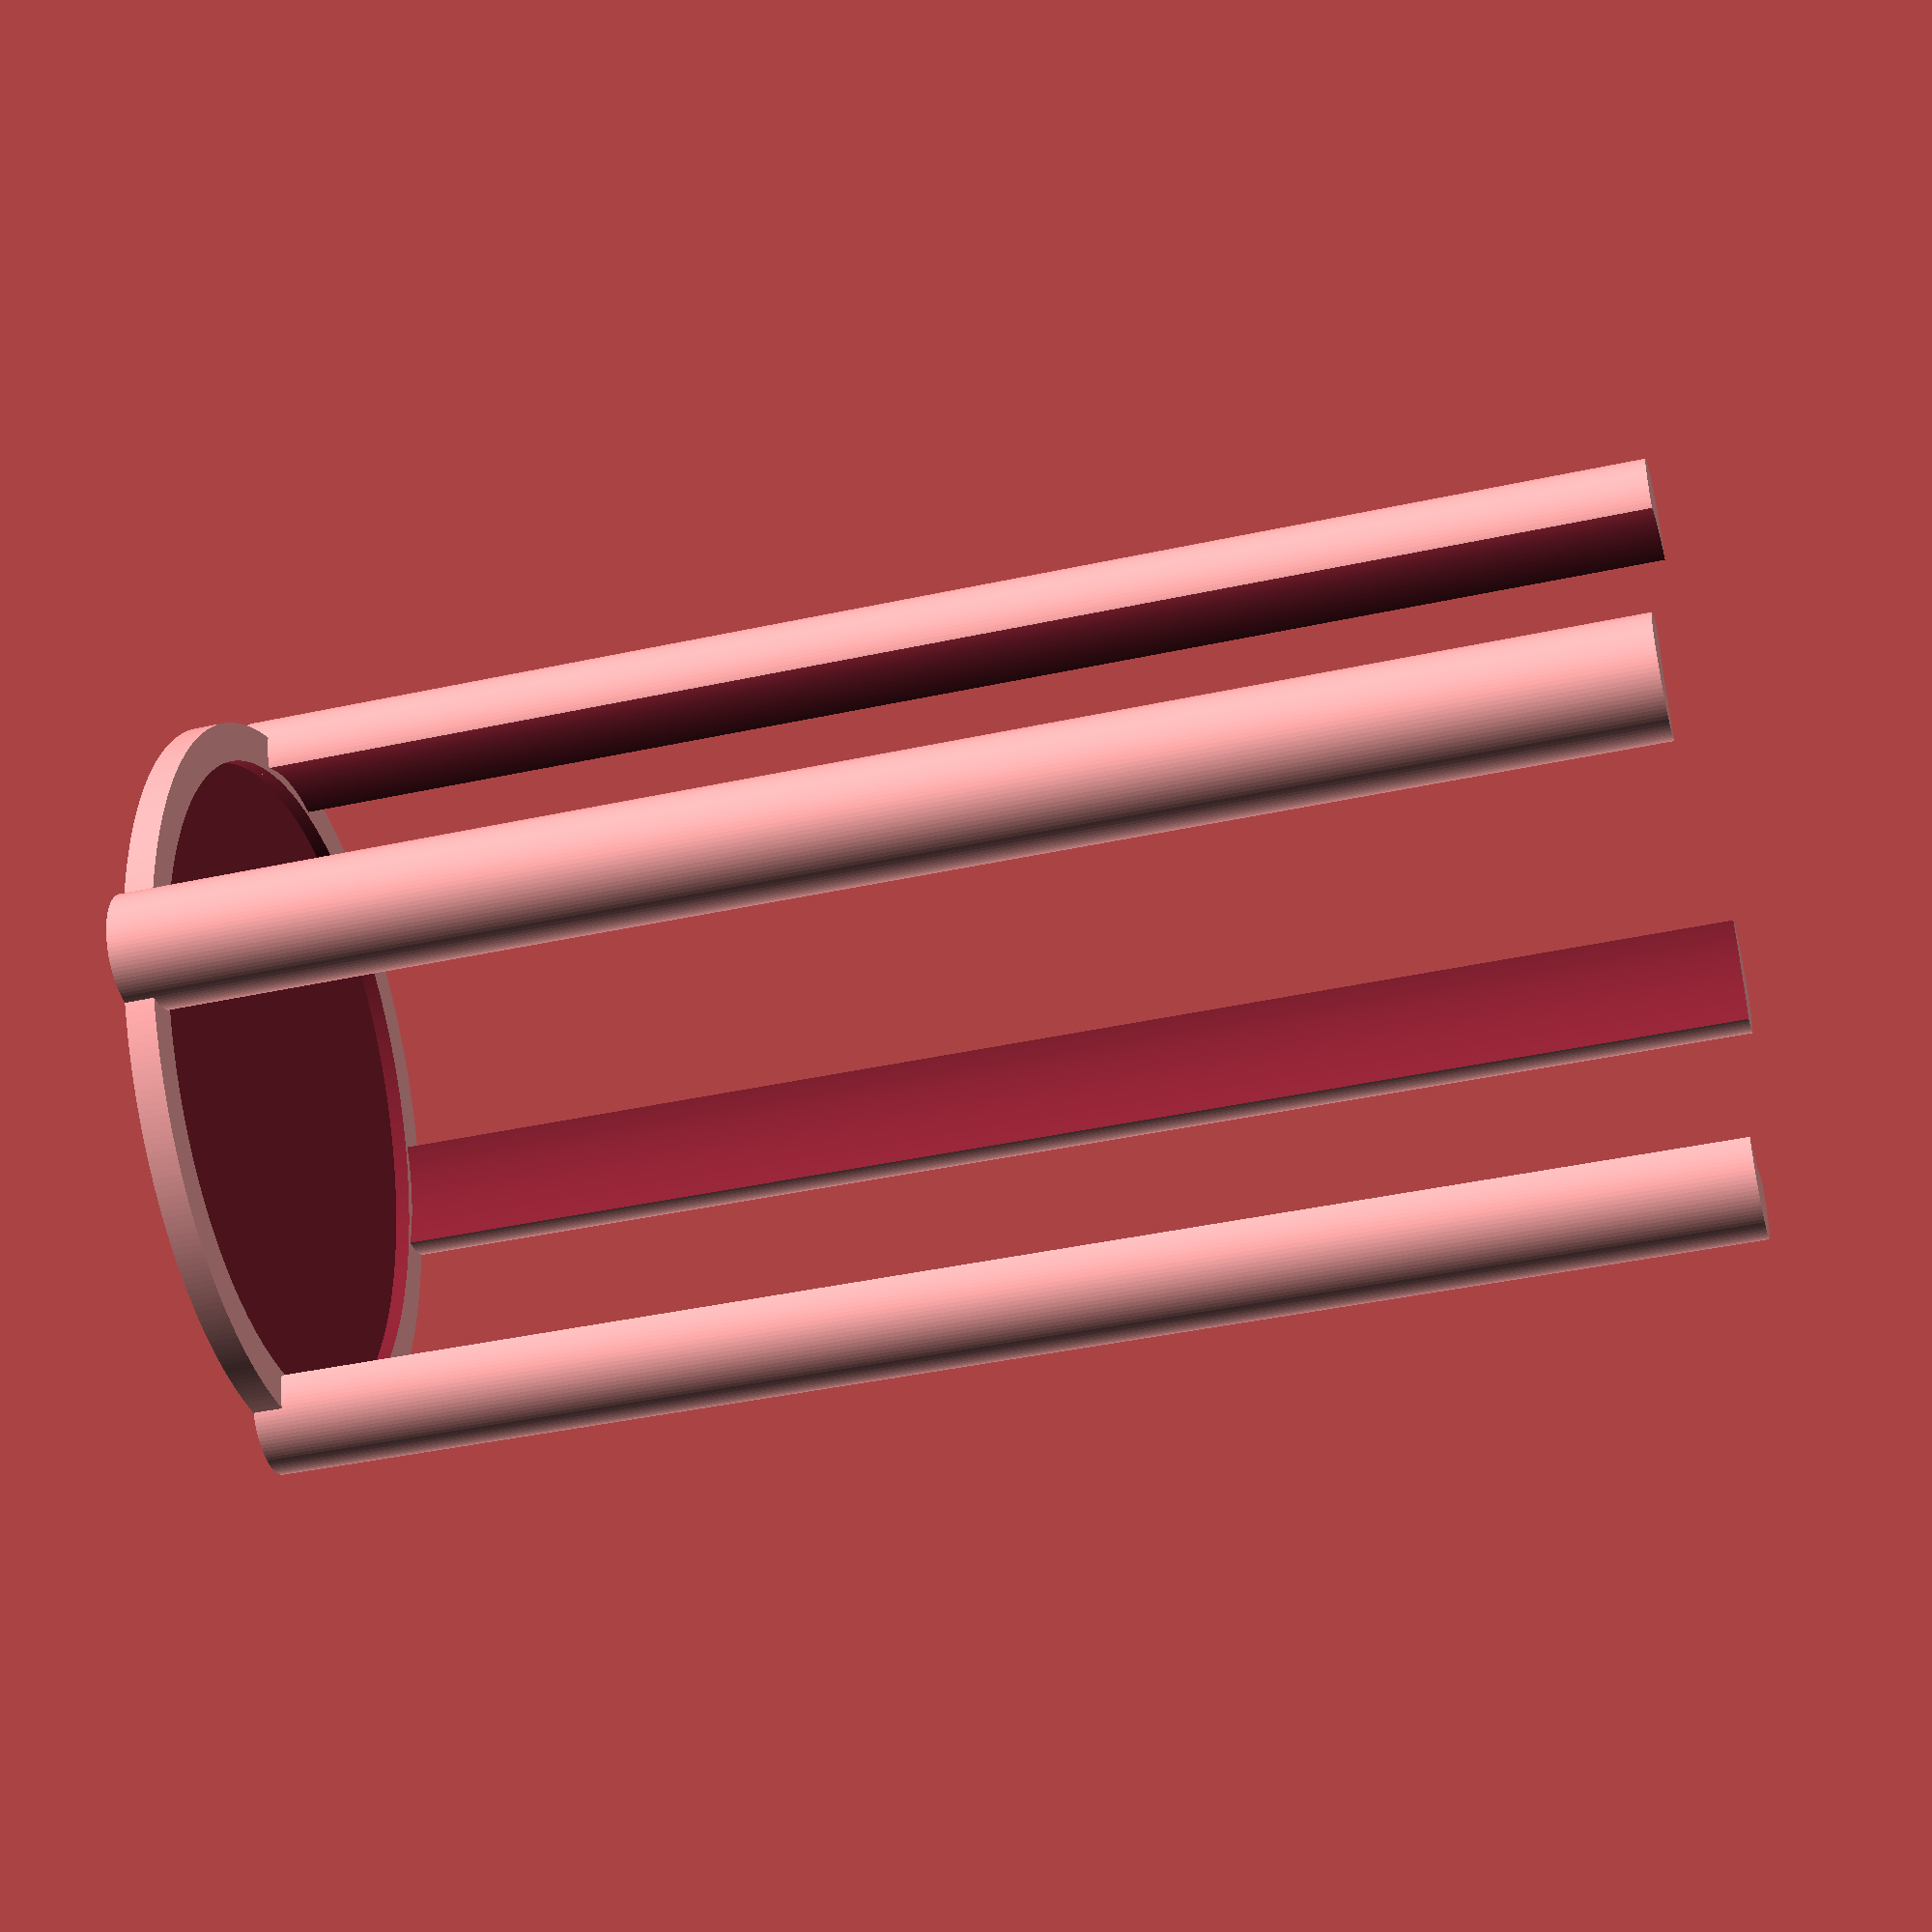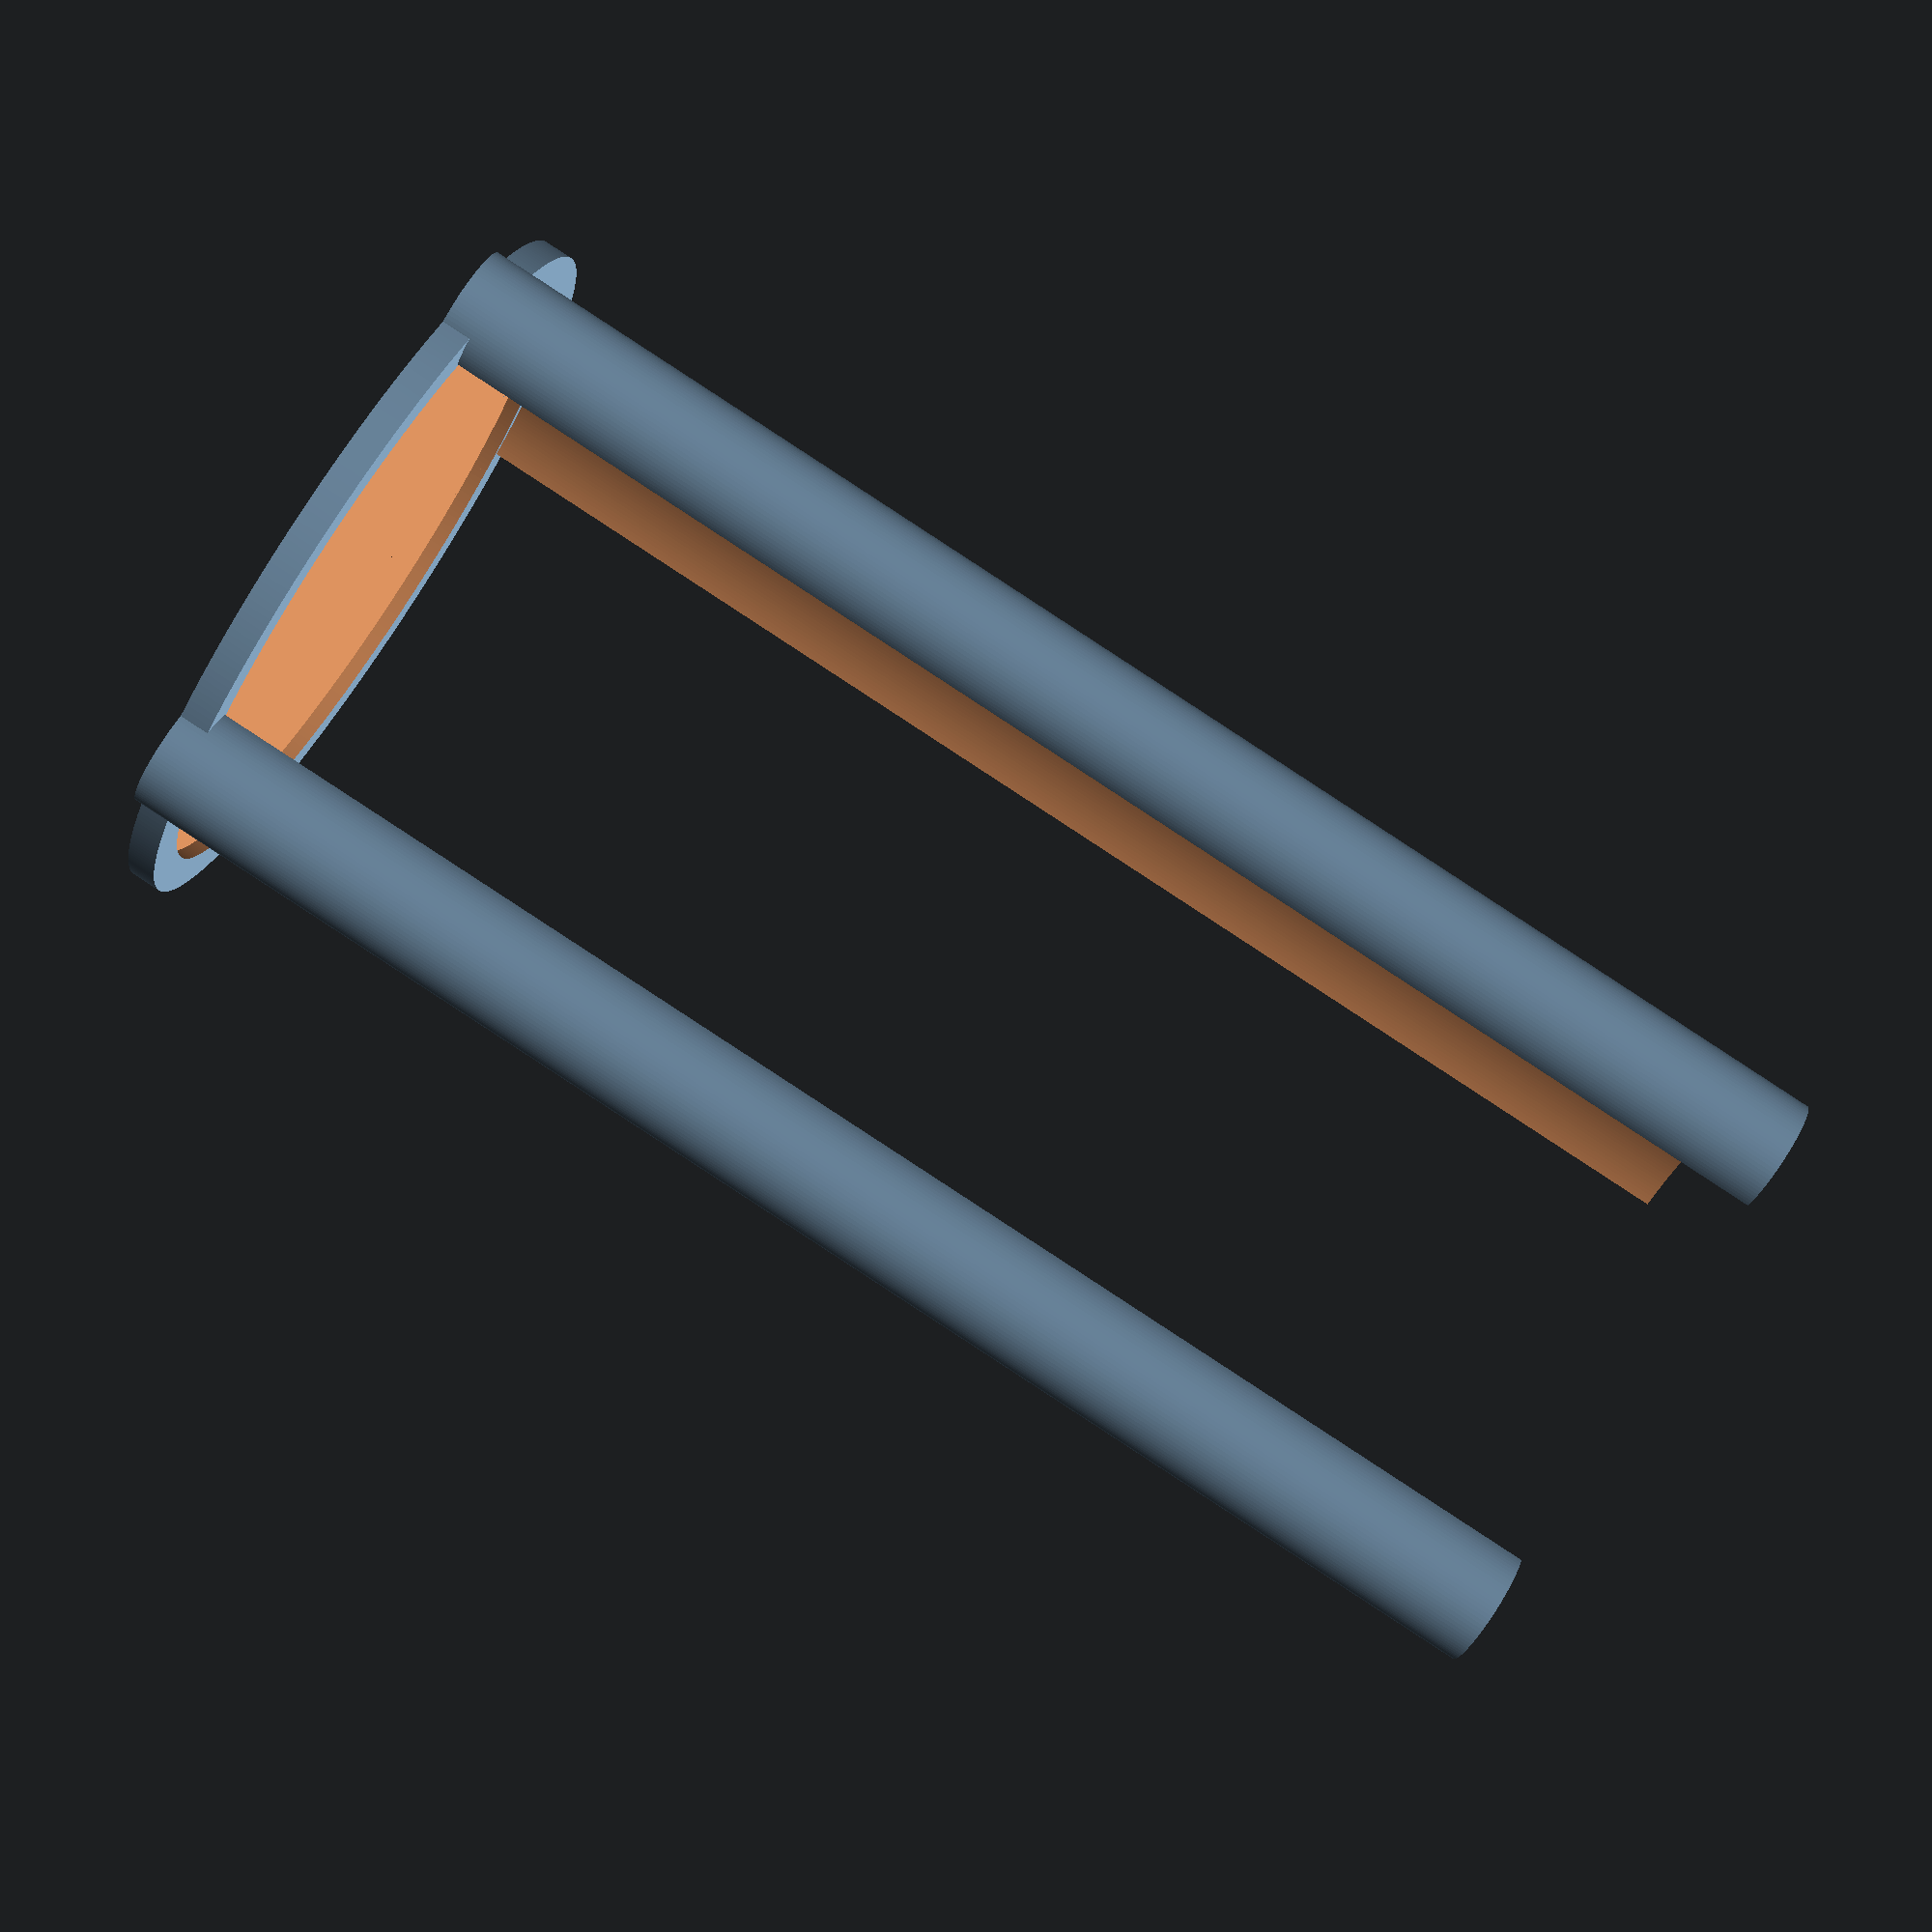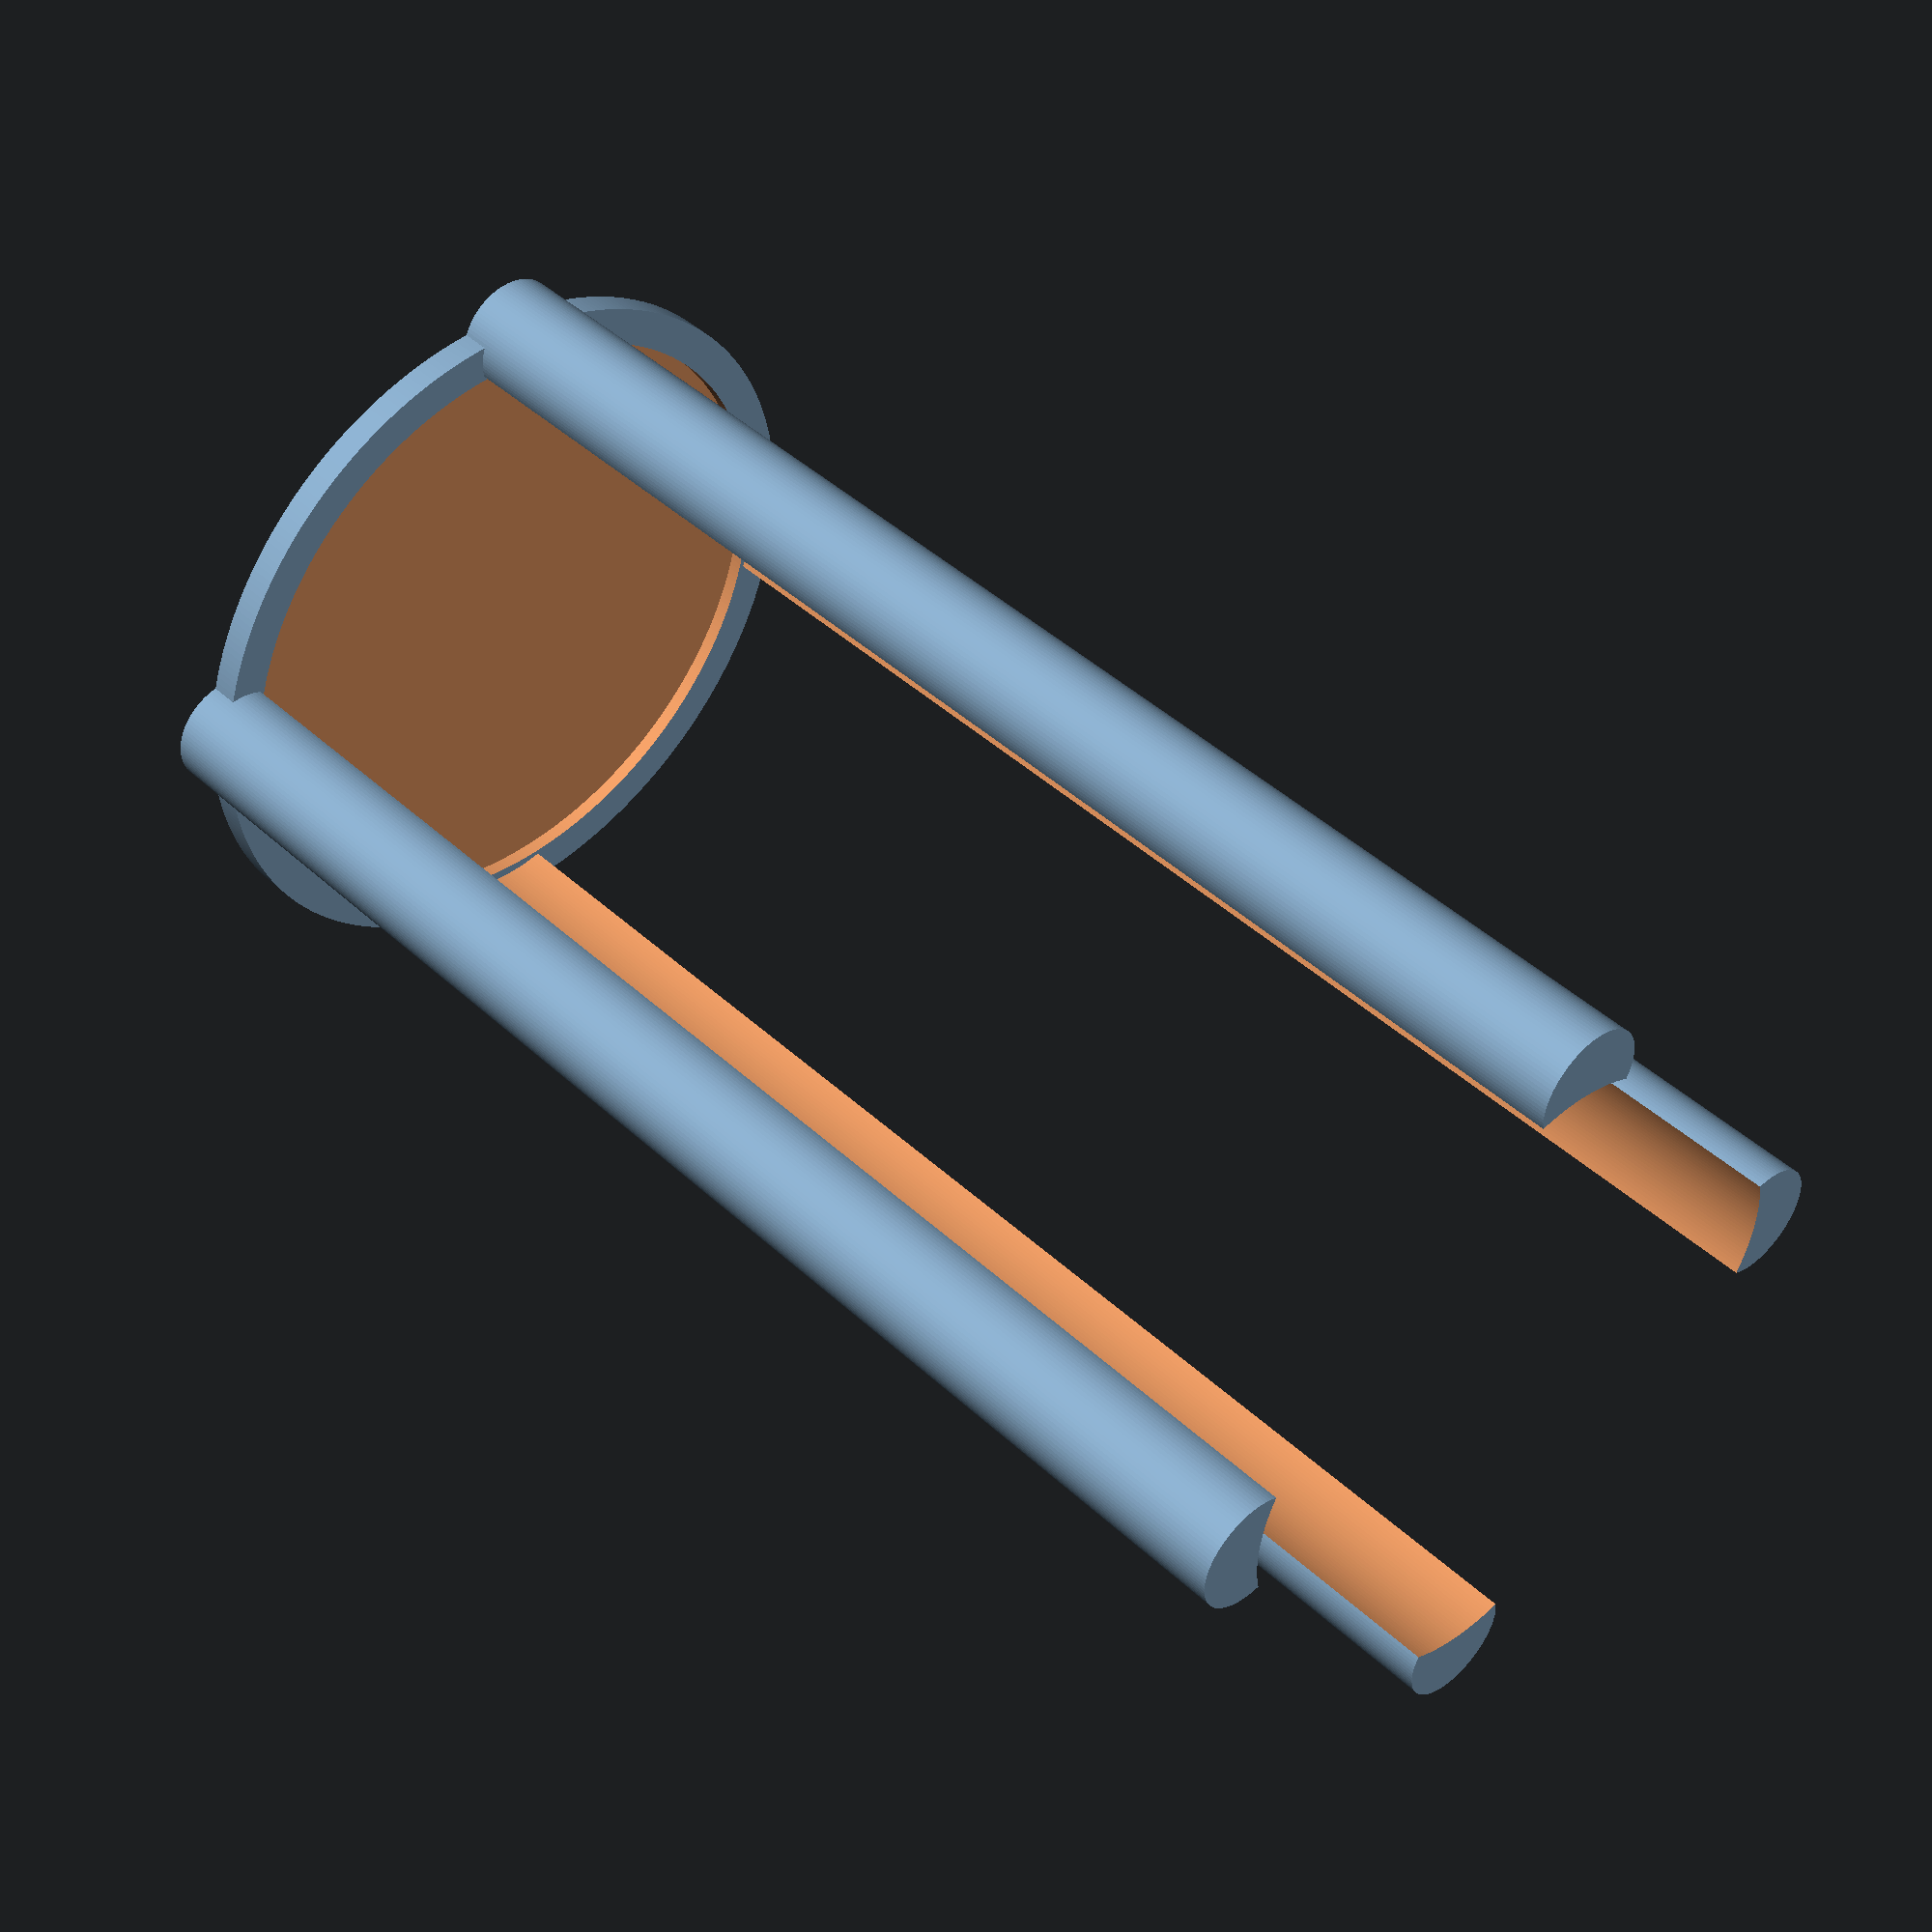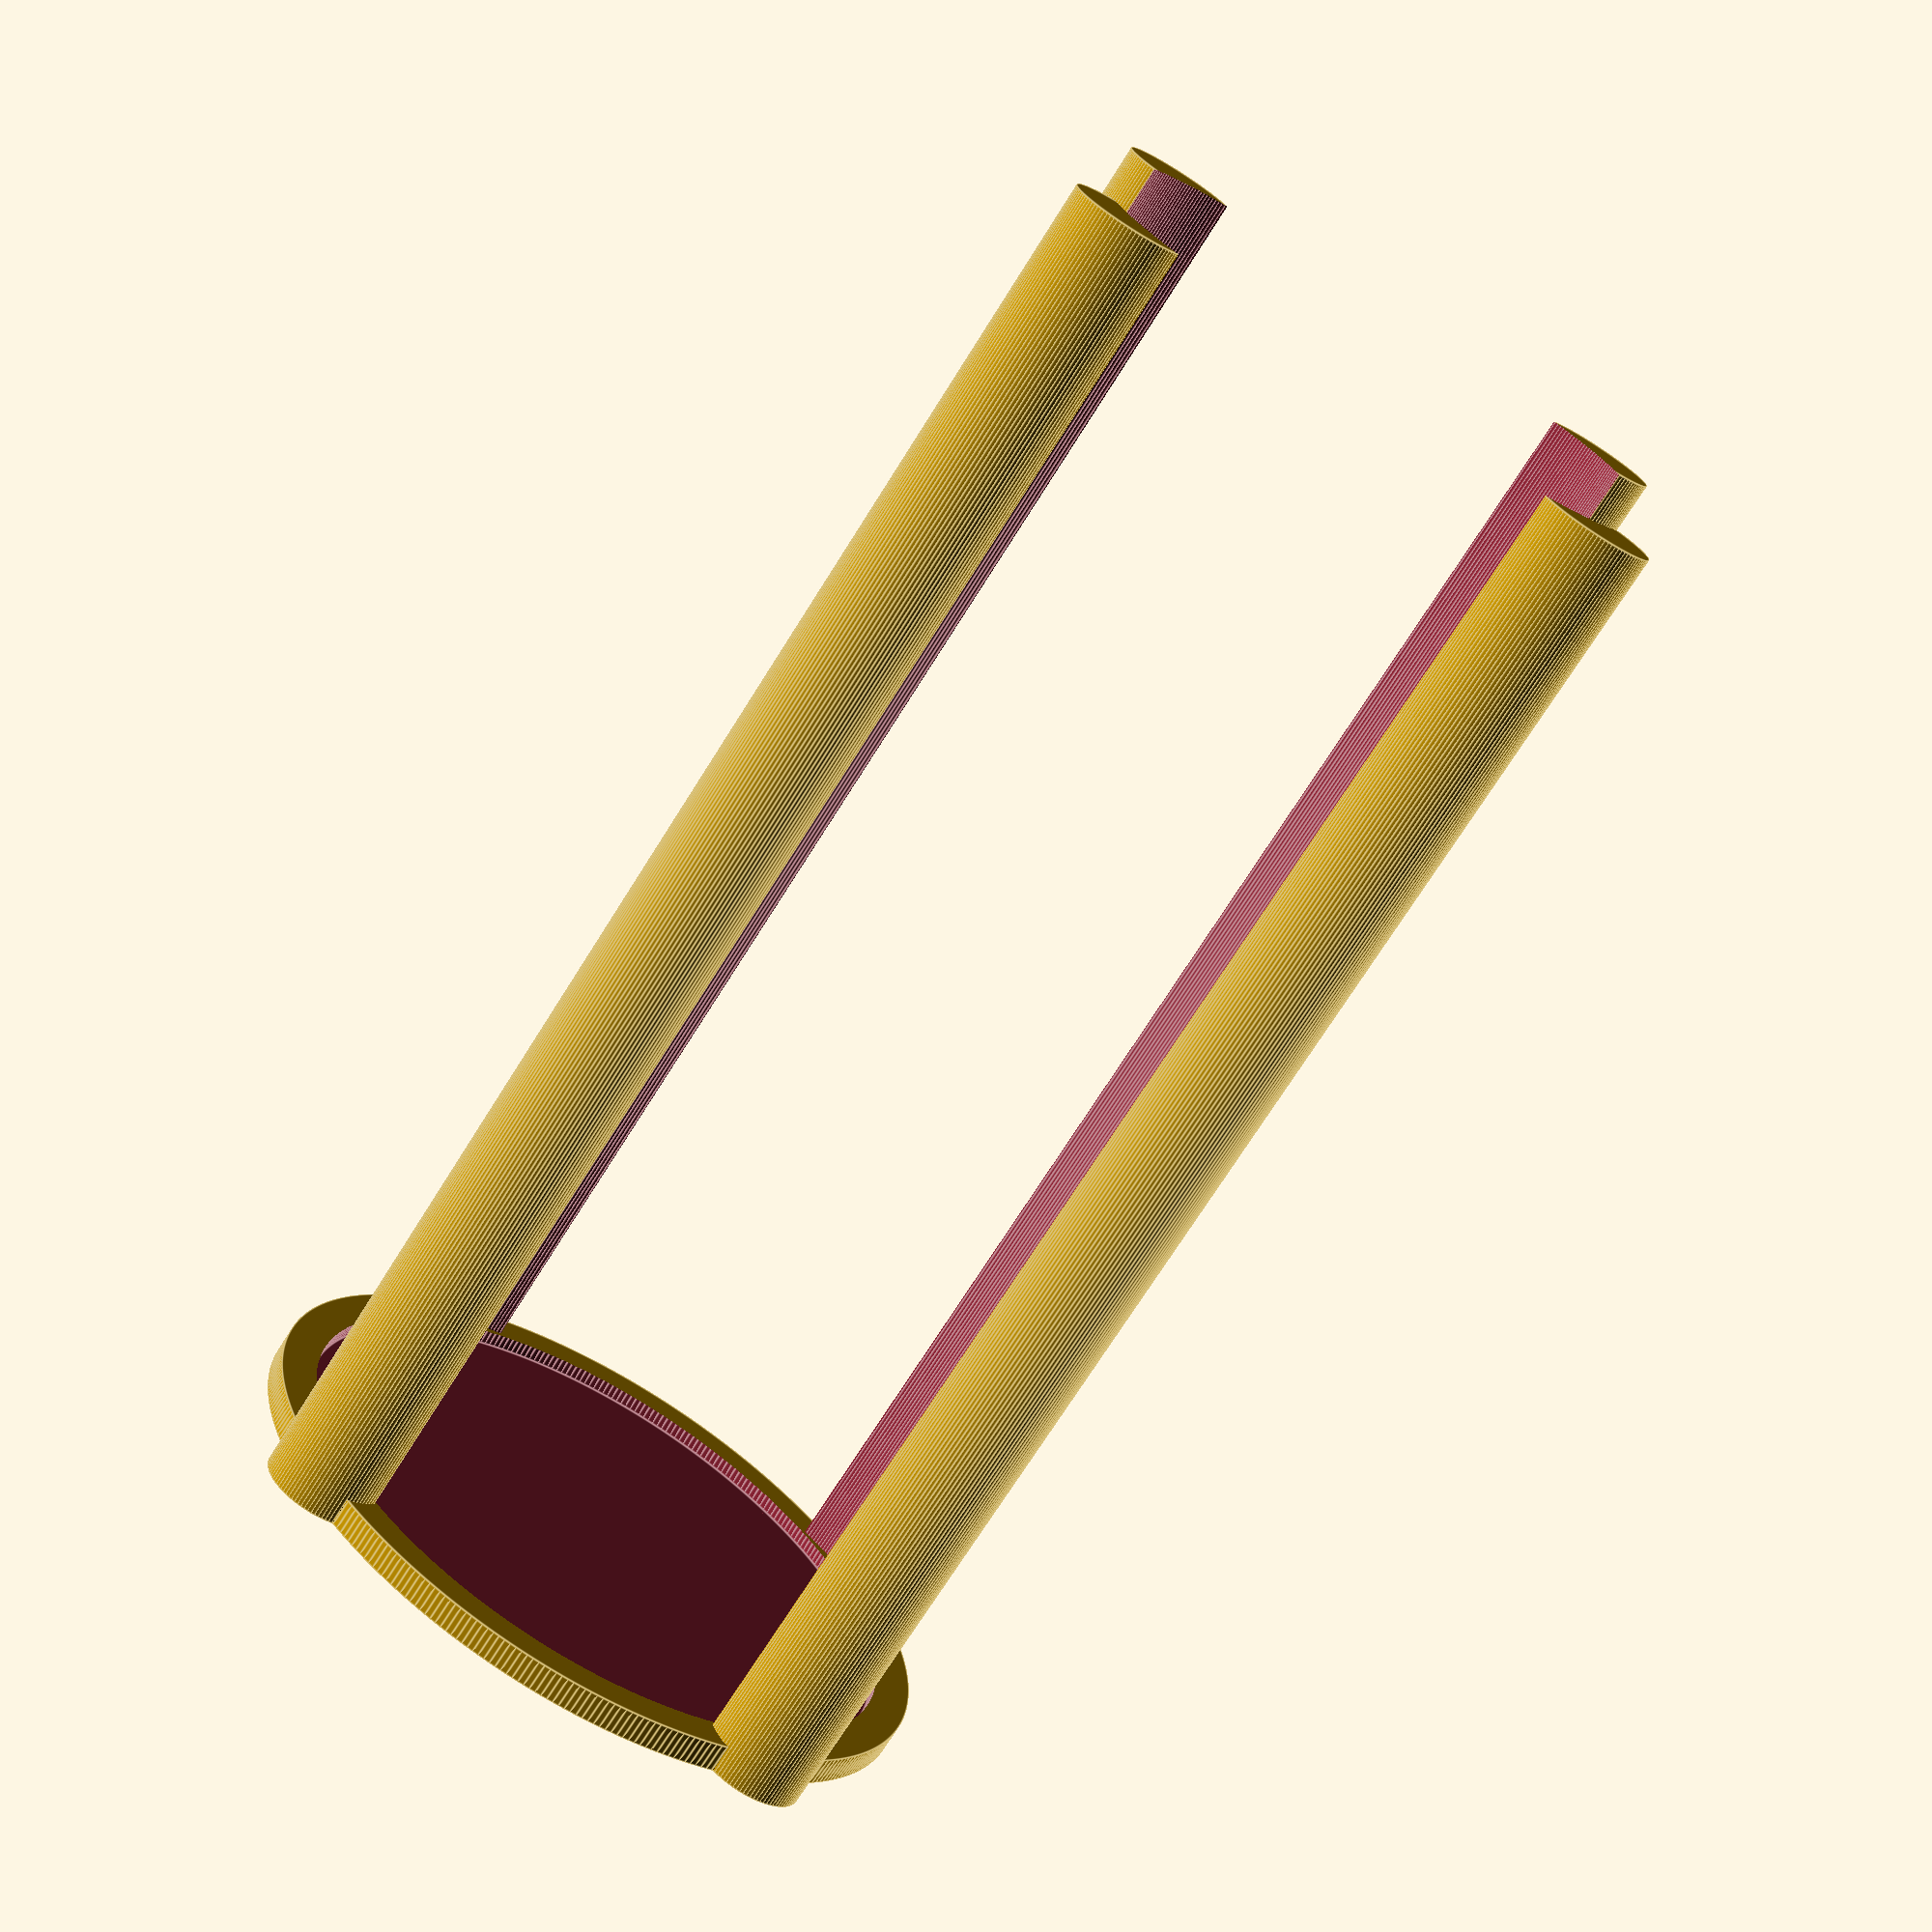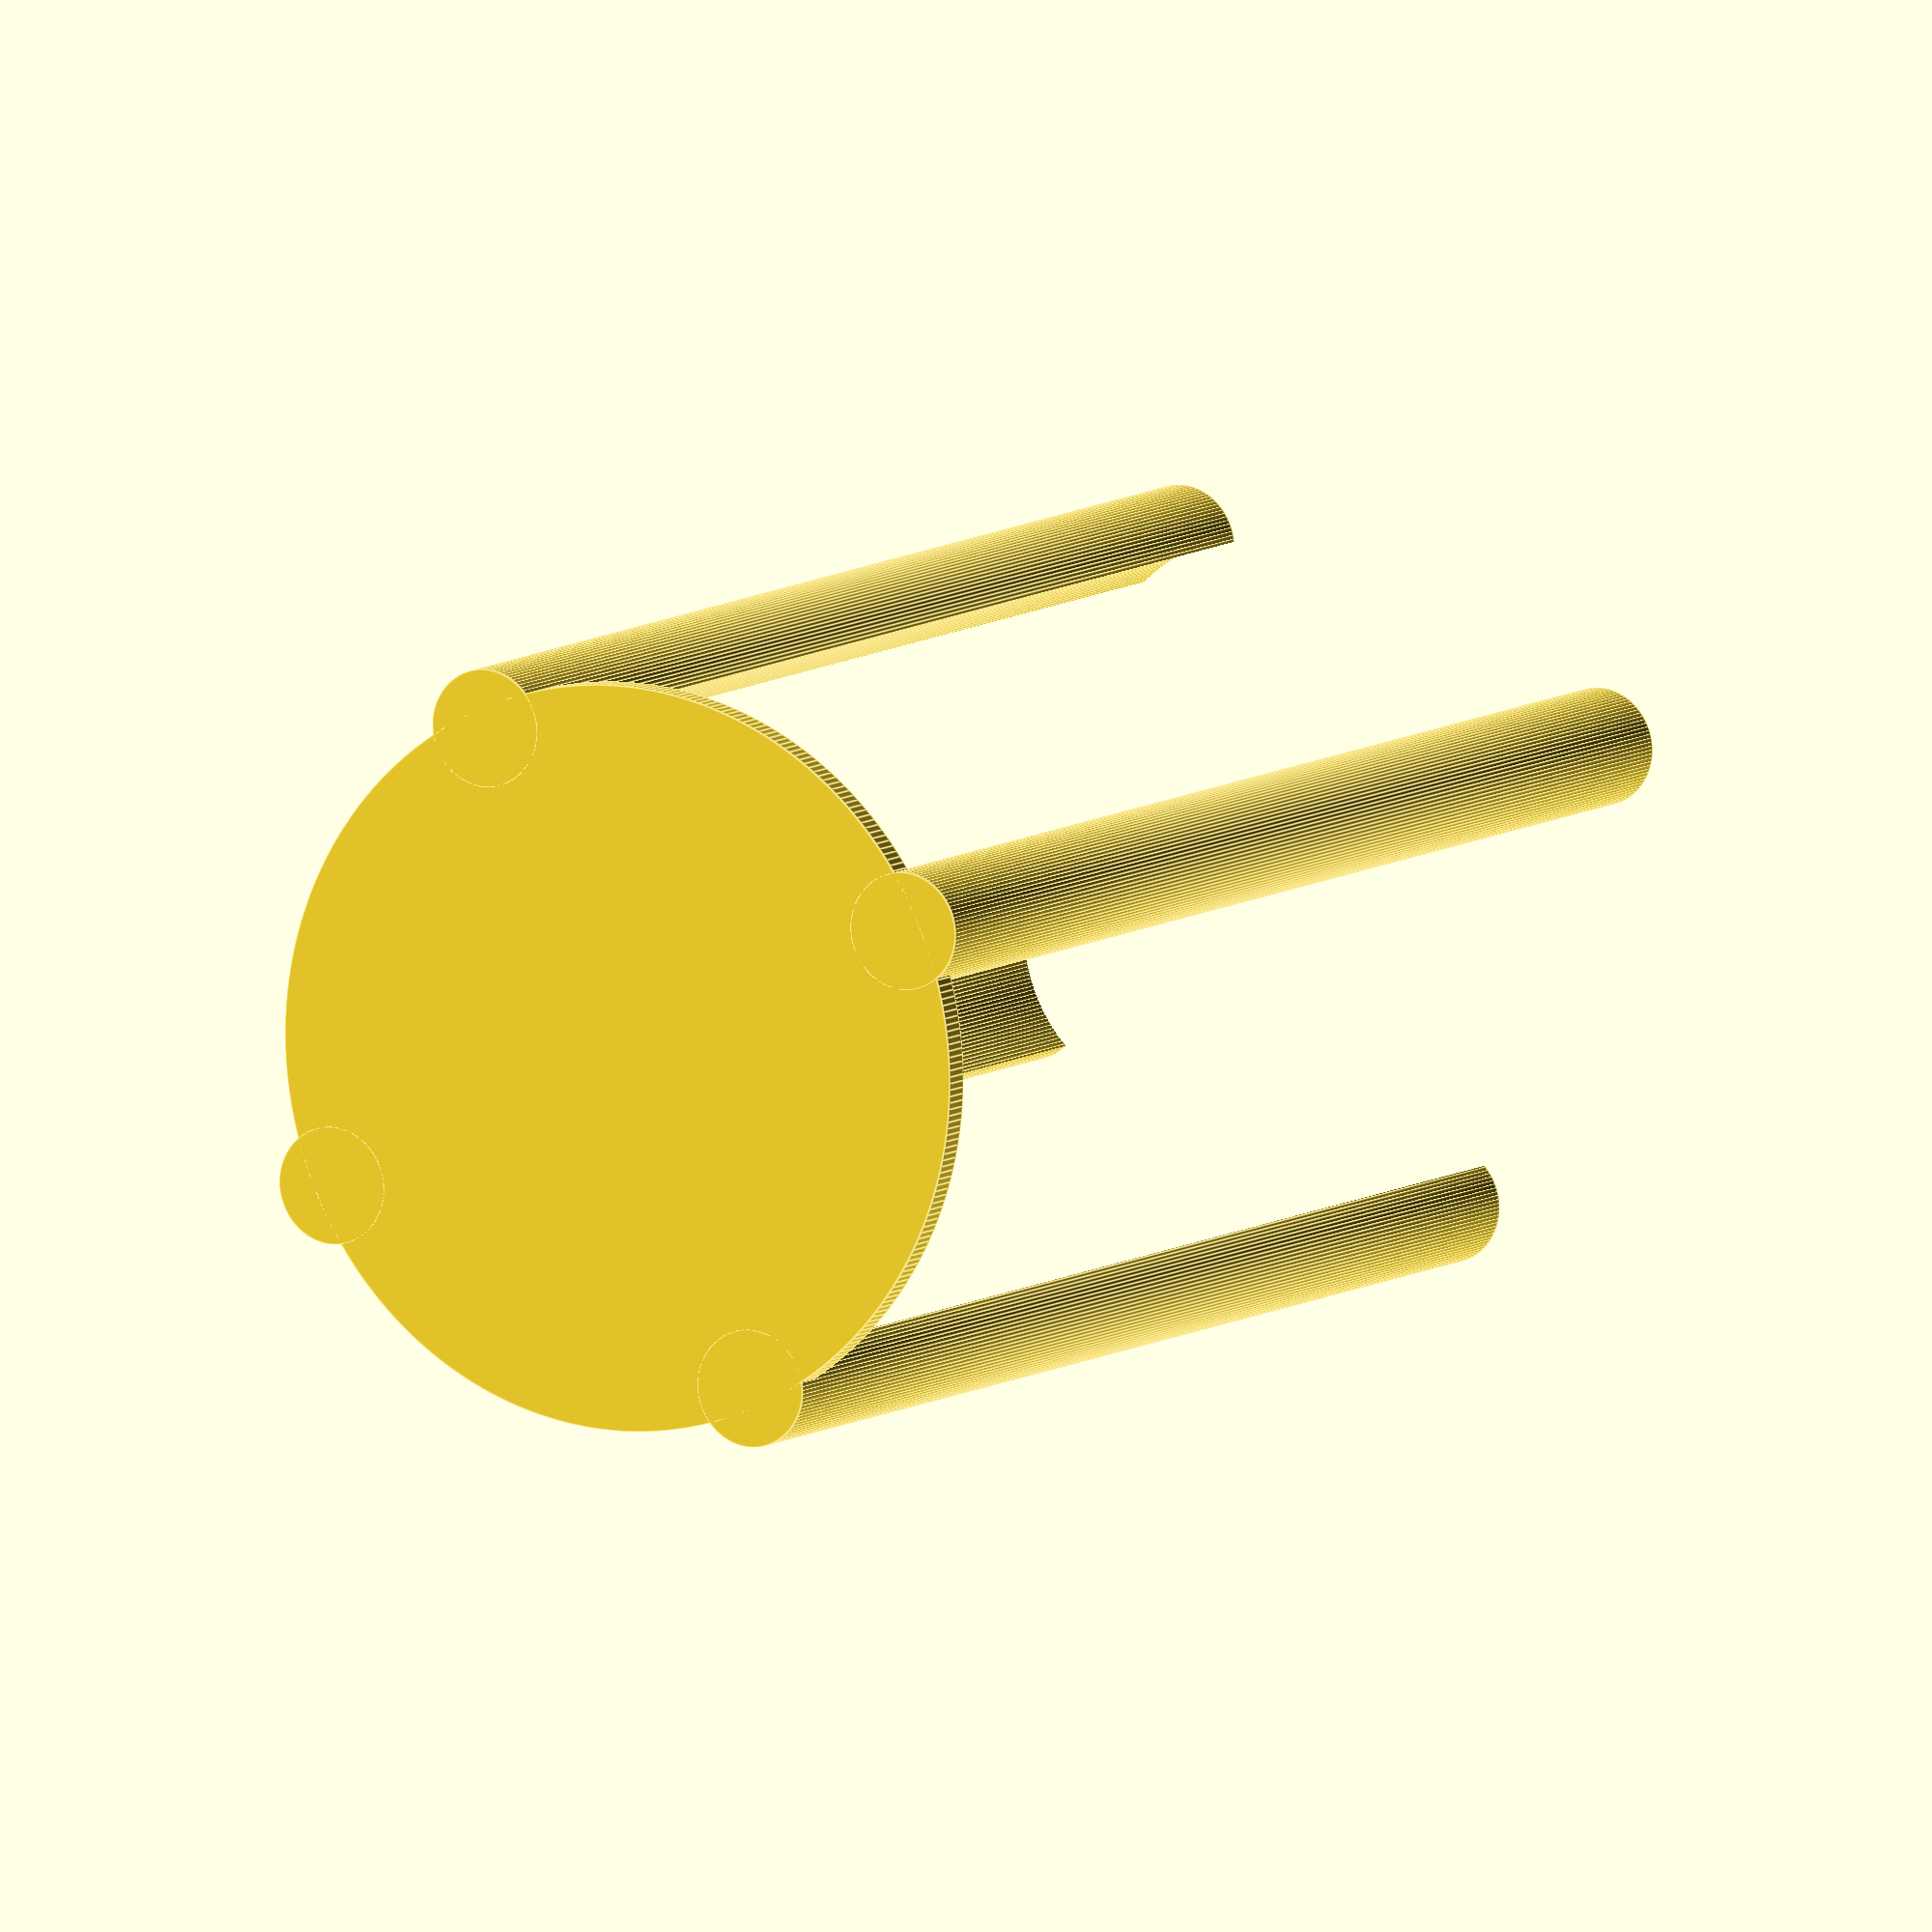
<openscad>
$fa = 1;
$fs = 0.4;
difference() {
    cylinder(3, 38, 38, center=true);
    cylinder(5, 34, 34);
    }
translate([36,0,-1.5])
    difference() {
        cylinder(150,6,6);
        translate([-18,0,1])
            cylinder(150,17,17);
    }
translate([-36,0,-1.5])
    difference() {
        cylinder(150,6,6);
        translate([18,0,1])
            cylinder(150,17,17);
    }
translate([0,36,-1.5])
    difference() {
        cylinder(150,6,6);
        translate([0,-18,1])
            cylinder(150,17,17);
    }
translate([0,-36,-1.5])
    difference() {
        cylinder(150,6,6);
        translate([0,18,1])
            cylinder(150,17,17);
    }



</openscad>
<views>
elev=221.4 azim=162.4 roll=255.2 proj=p view=solid
elev=270.0 azim=138.2 roll=303.1 proj=p view=wireframe
elev=315.3 azim=188.1 roll=316.8 proj=p view=solid
elev=251.9 azim=233.9 roll=212.1 proj=p view=edges
elev=171.9 azim=114.9 roll=332.0 proj=o view=edges
</views>
